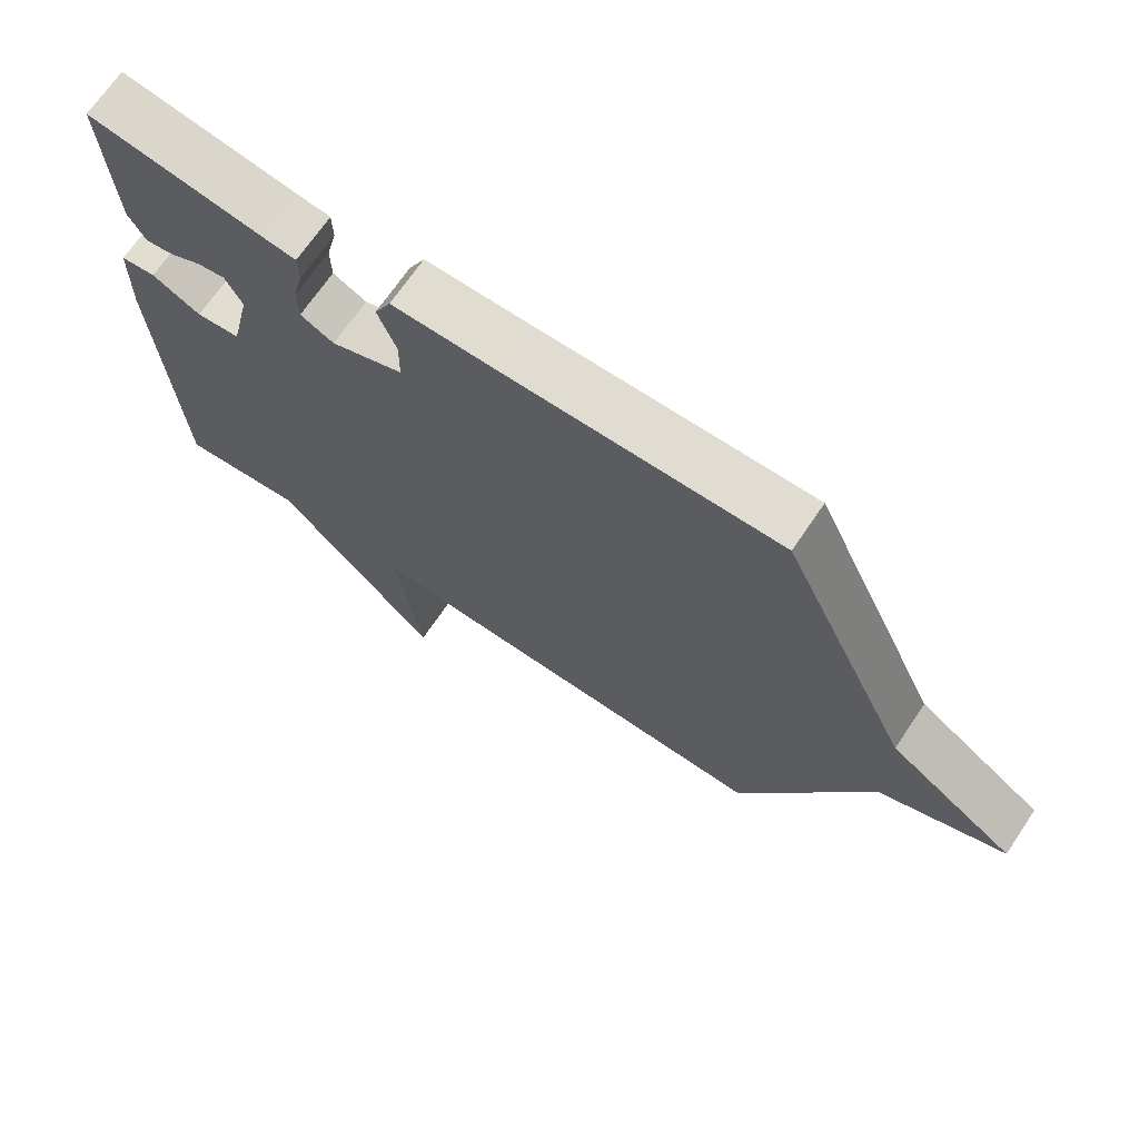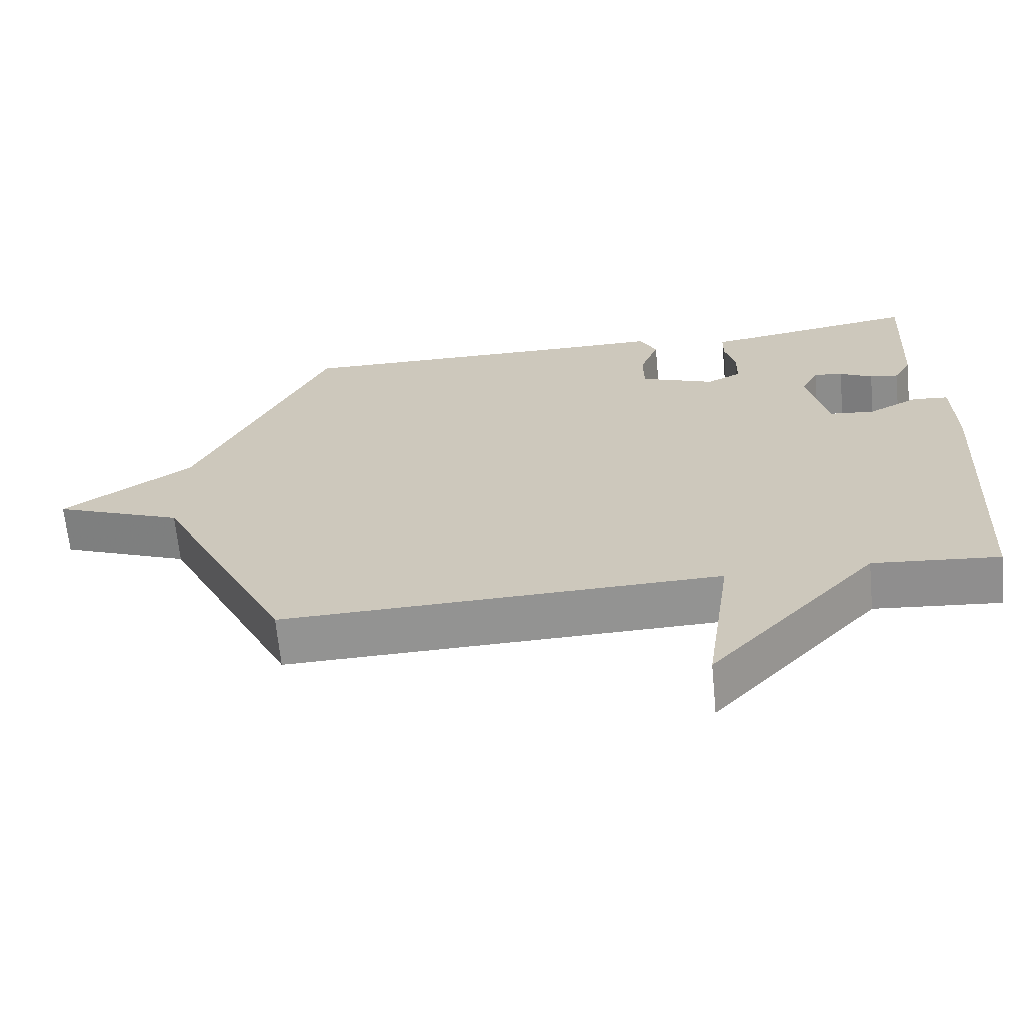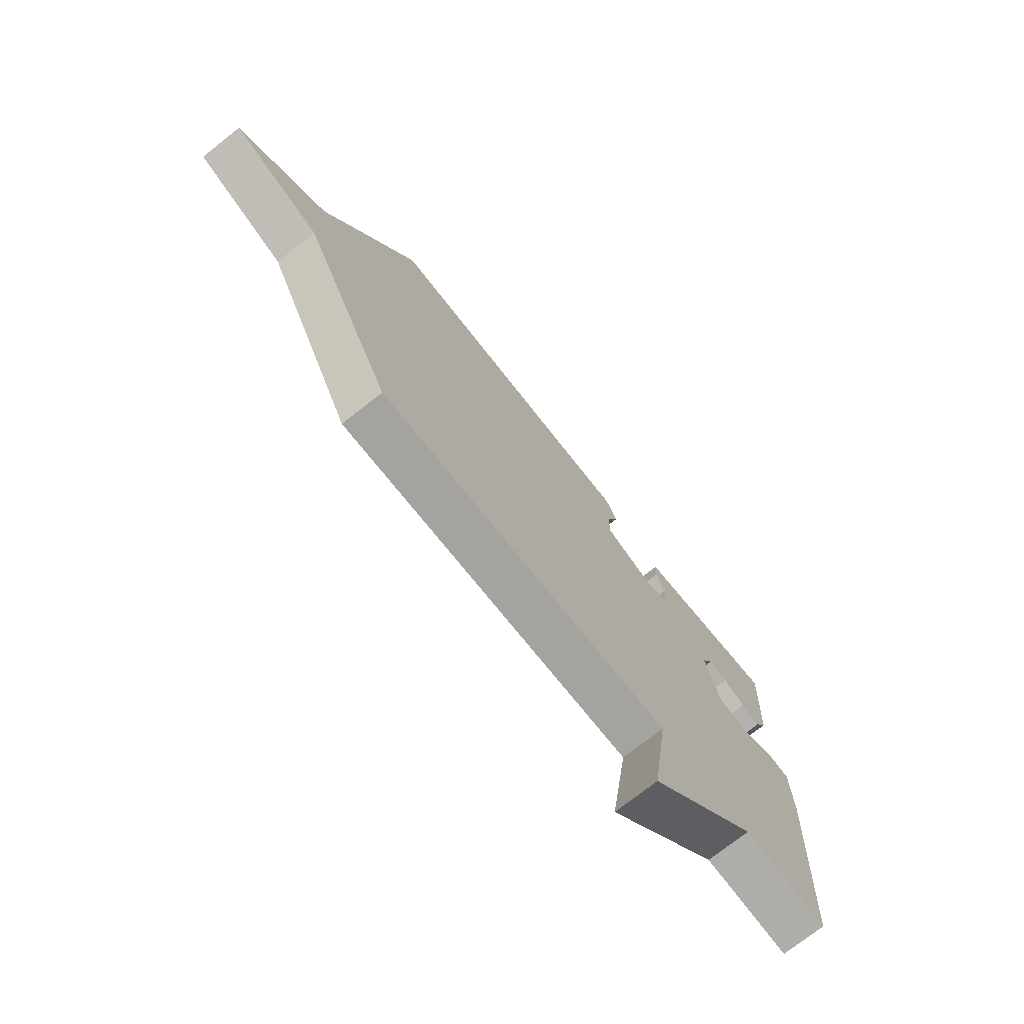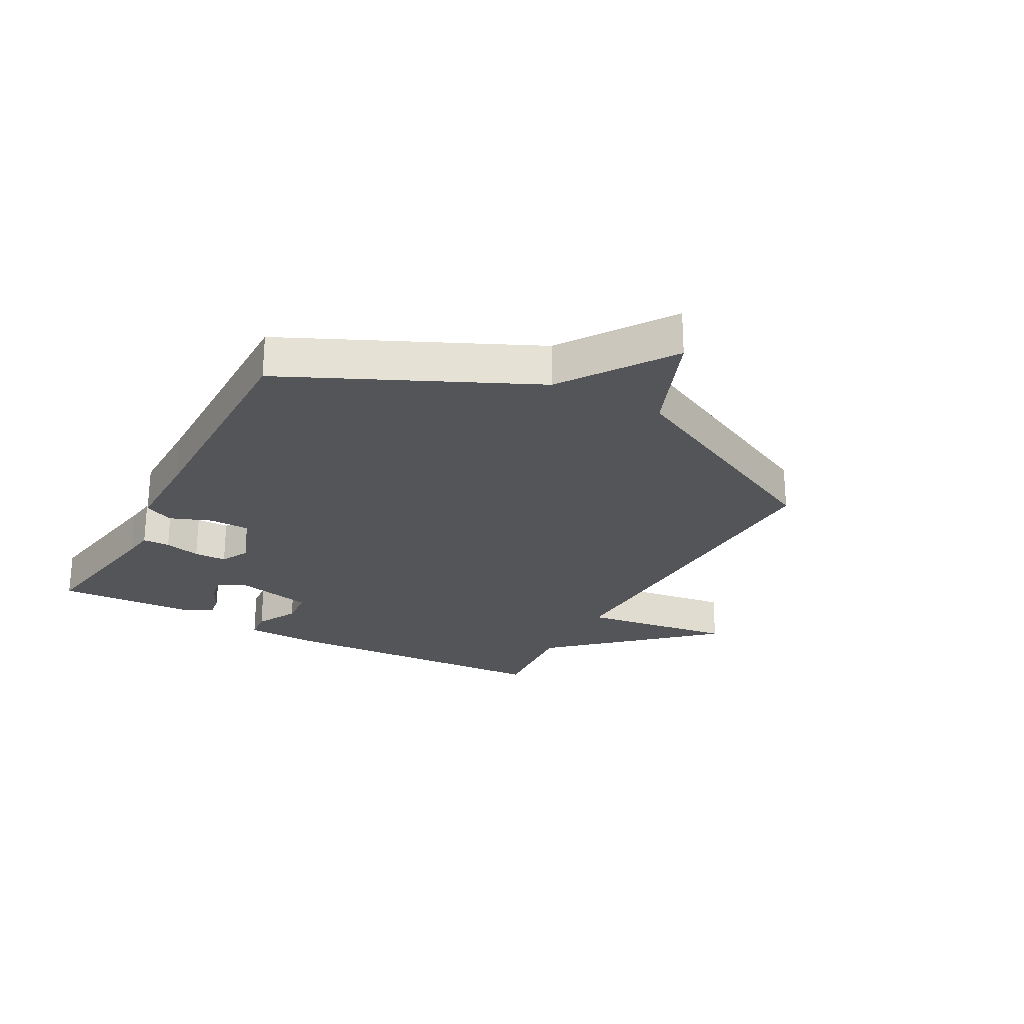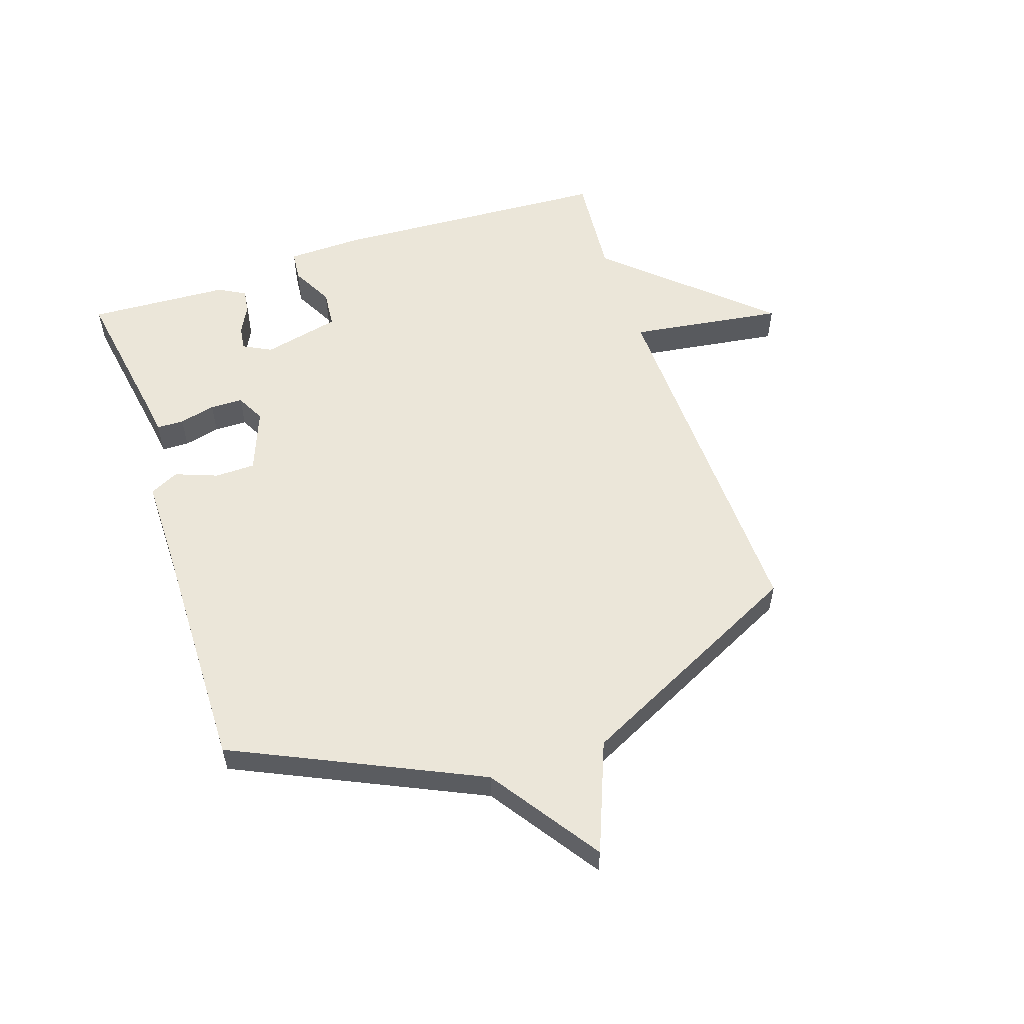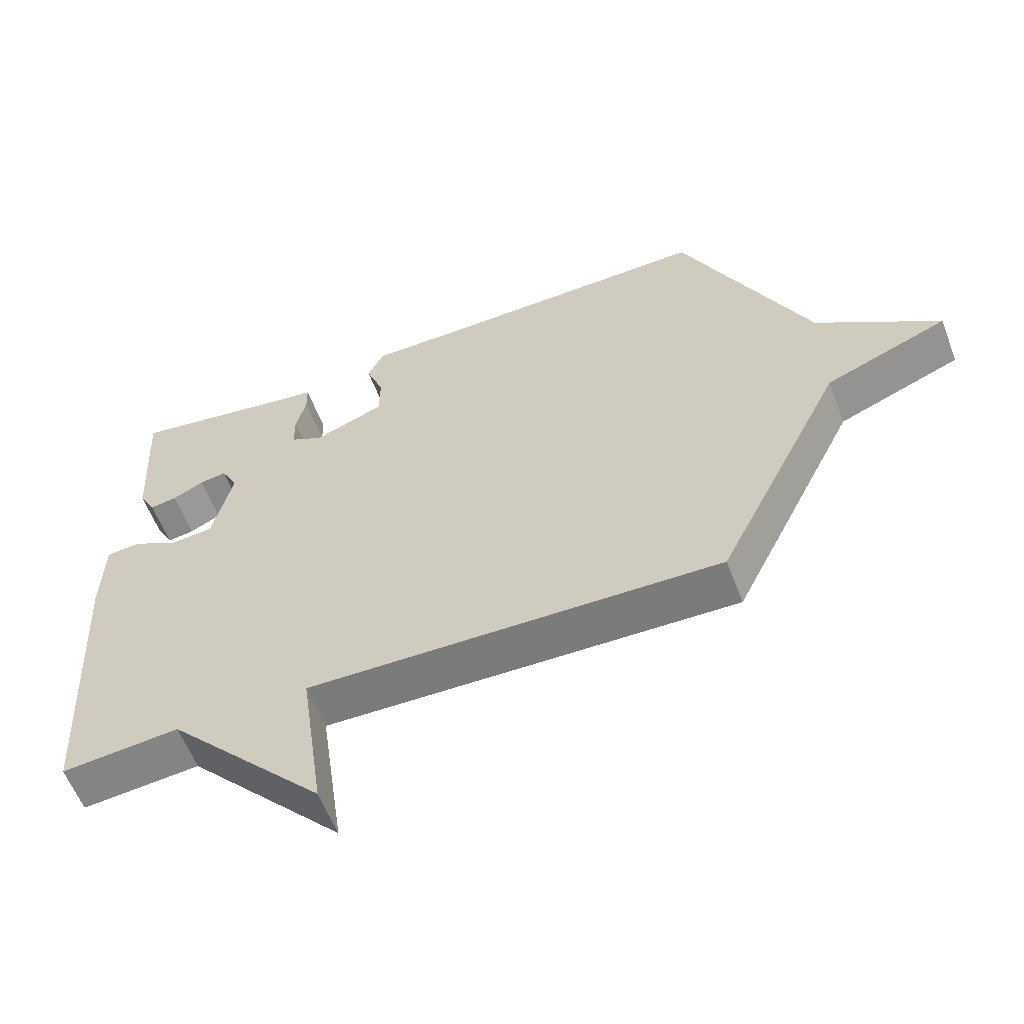
<metadata>
{"format":"obj","ext":"obj","renderer":"f3d","projection":"perspective","resolution":1024,"background":"white","views":[{"elev":69.4,"azim":34.1,"up":"+Z"},{"elev":-66.3,"azim":-174.5,"up":"+Z"},{"elev":-73.8,"azim":128.3,"up":"+Z"},{"elev":-24.7,"azim":61.3,"up":"+Y"},{"elev":55.7,"azim":71.4,"up":"+Y"},{"elev":-59.1,"azim":20.8,"up":"+Z"}]}
</metadata>
<code>
v 0.5 0.07 -0.5
v -0.122 0.07 -0.484
v -0.085 0.07 -0.743
v -0.322 0.07 -0.484
v -0.5 0.07 -0.5
v -0.527 0.07 -0.028
v -0.524 0.07 0.101
v -0.473 0.07 0.106
v -0.402 0.07 0.069
v -0.338 0.07 0.075
v -0.308 0.07 0.205
v -0.333 0.07 0.253
v -0.374 0.07 0.247
v -0.421 0.07 0.223
v -0.462 0.07 0.217
v -0.487 0.07 0.263
v -0.5 0.07 0.5
v -0.246 0.07 0.459
v -0.195 0.07 0.452
v -0.194 0.07 0.406
v -0.209 0.07 0.345
v -0.208 0.07 0.29
v -0.159 0.07 0.265
v -0.053 0.07 0.306
v -0.052 0.07 0.374
v -0.079 0.07 0.445
v -0.055 0.07 0.494
v 0.096 0.07 0.494
v 0.5 0.07 0.5
v 0.692 0.07 0.09
v 0.877 0.07 -0.036
v 0.692 0.07 -0.11
v 0.5 0 -0.5
v -0.122 0 -0.484
v -0.085 0 -0.743
v -0.322 0 -0.484
v -0.5 0 -0.5
v -0.527 0 -0.028
v -0.524 0 0.101
v -0.473 0 0.106
v -0.402 0 0.069
v -0.338 0 0.075
v -0.308 0 0.205
v -0.333 0 0.253
v -0.374 0 0.247
v -0.421 0 0.223
v -0.462 0 0.217
v -0.487 0 0.263
v -0.5 0 0.5
v -0.246 0 0.459
v -0.195 0 0.452
v -0.194 0 0.406
v -0.209 0 0.345
v -0.208 0 0.29
v -0.159 0 0.265
v -0.053 0 0.306
v -0.052 0 0.374
v -0.079 0 0.445
v -0.055 0 0.494
v 0.096 0 0.494
v 0.5 0 0.5
v 0.692 0 0.09
v 0.877 0 -0.036
v 0.692 0 -0.11
f 30 31 32
f 32 1 2
f 30 32 2
f 29 30 2
f 28 29 2
f 25 26 27 28
f 24 25 28
f 24 28 2
f 23 24 2
f 22 23 2
f 18 19 20 21
f 17 18 21
f 16 17 21
f 15 16 21
f 14 15 21
f 13 14 21
f 12 13 21 22
f 11 12 22
f 10 11 22 2
f 7 8 9
f 6 7 9
f 5 6 9
f 4 5 9
f 4 9 10
f 3 4 10
f 2 3 10
f 64 63 62
f 34 33 64
f 34 64 62
f 34 62 61
f 34 61 60
f 60 59 58 57
f 60 57 56
f 34 60 56
f 34 56 55
f 34 55 54
f 53 52 51 50
f 53 50 49
f 53 49 48
f 53 48 47
f 53 47 46
f 53 46 45
f 54 53 45 44
f 54 44 43
f 34 54 43 42
f 41 40 39
f 41 39 38
f 41 38 37
f 41 37 36
f 42 41 36
f 42 36 35
f 42 35 34
f 1 33 34 2
f 2 34 35 3
f 3 35 36 4
f 4 36 37 5
f 5 37 38 6
f 6 38 39 7
f 7 39 40 8
f 8 40 41 9
f 9 41 42 10
f 10 42 43 11
f 11 43 44 12
f 12 44 45 13
f 13 45 46 14
f 14 46 47 15
f 15 47 48 16
f 16 48 49 17
f 17 49 50 18
f 18 50 51 19
f 19 51 52 20
f 20 52 53 21
f 21 53 54 22
f 22 54 55 23
f 23 55 56 24
f 24 56 57 25
f 25 57 58 26
f 26 58 59 27
f 27 59 60 28
f 28 60 61 29
f 29 61 62 30
f 30 62 63 31
f 31 63 64 32
f 32 64 33 1

</code>
